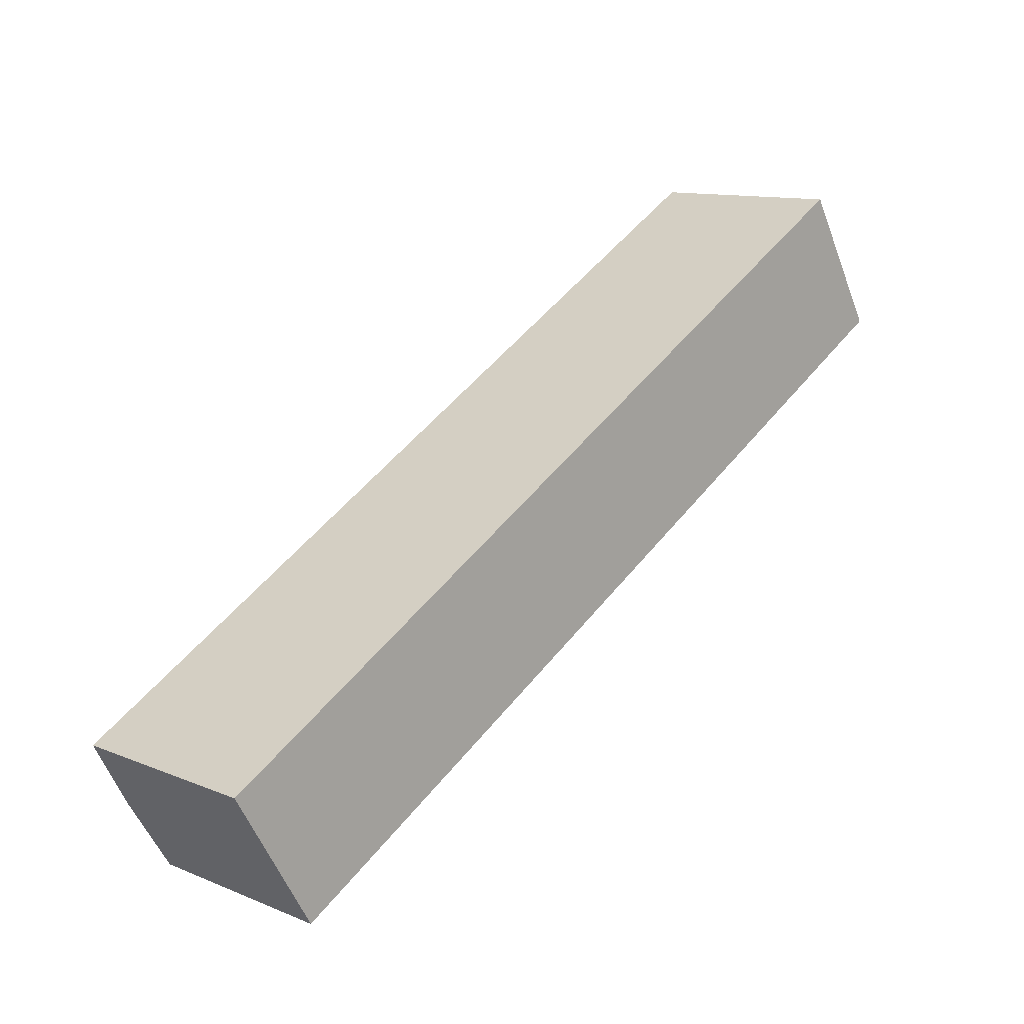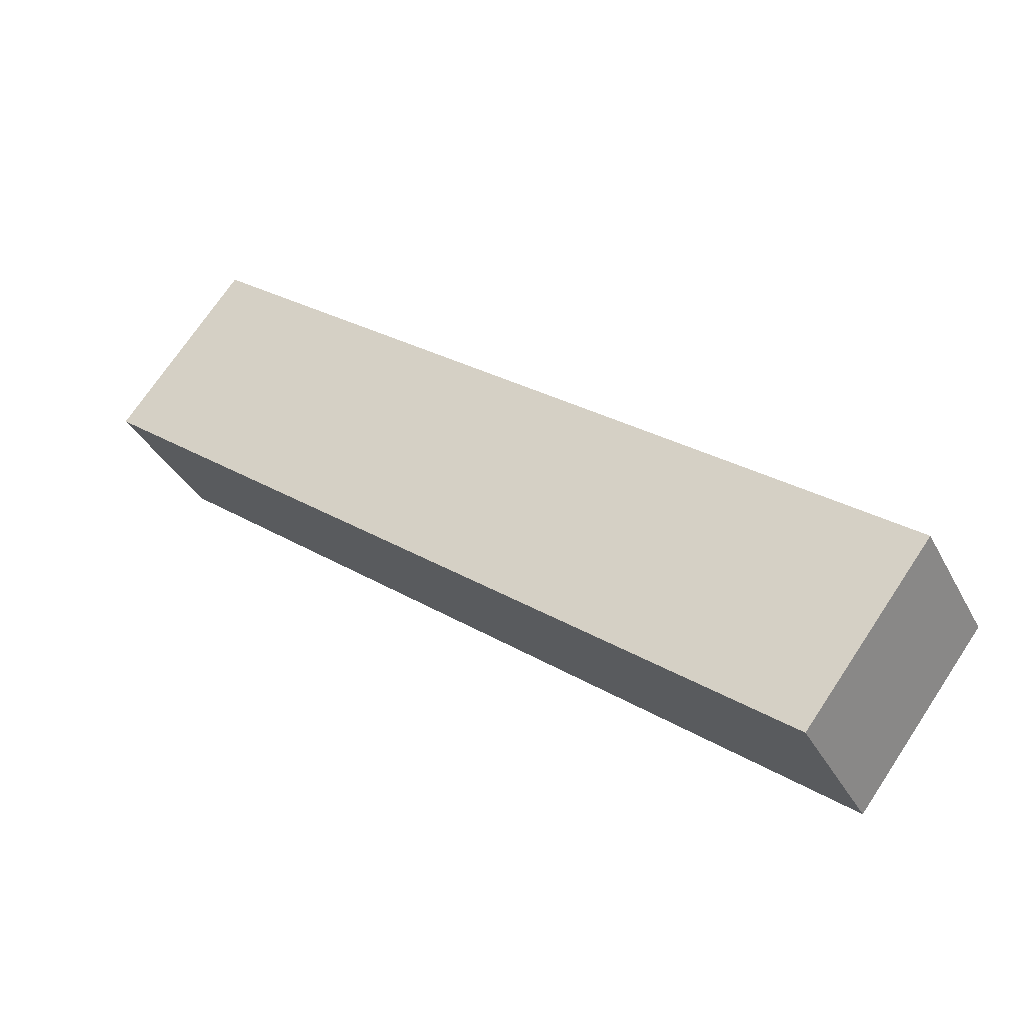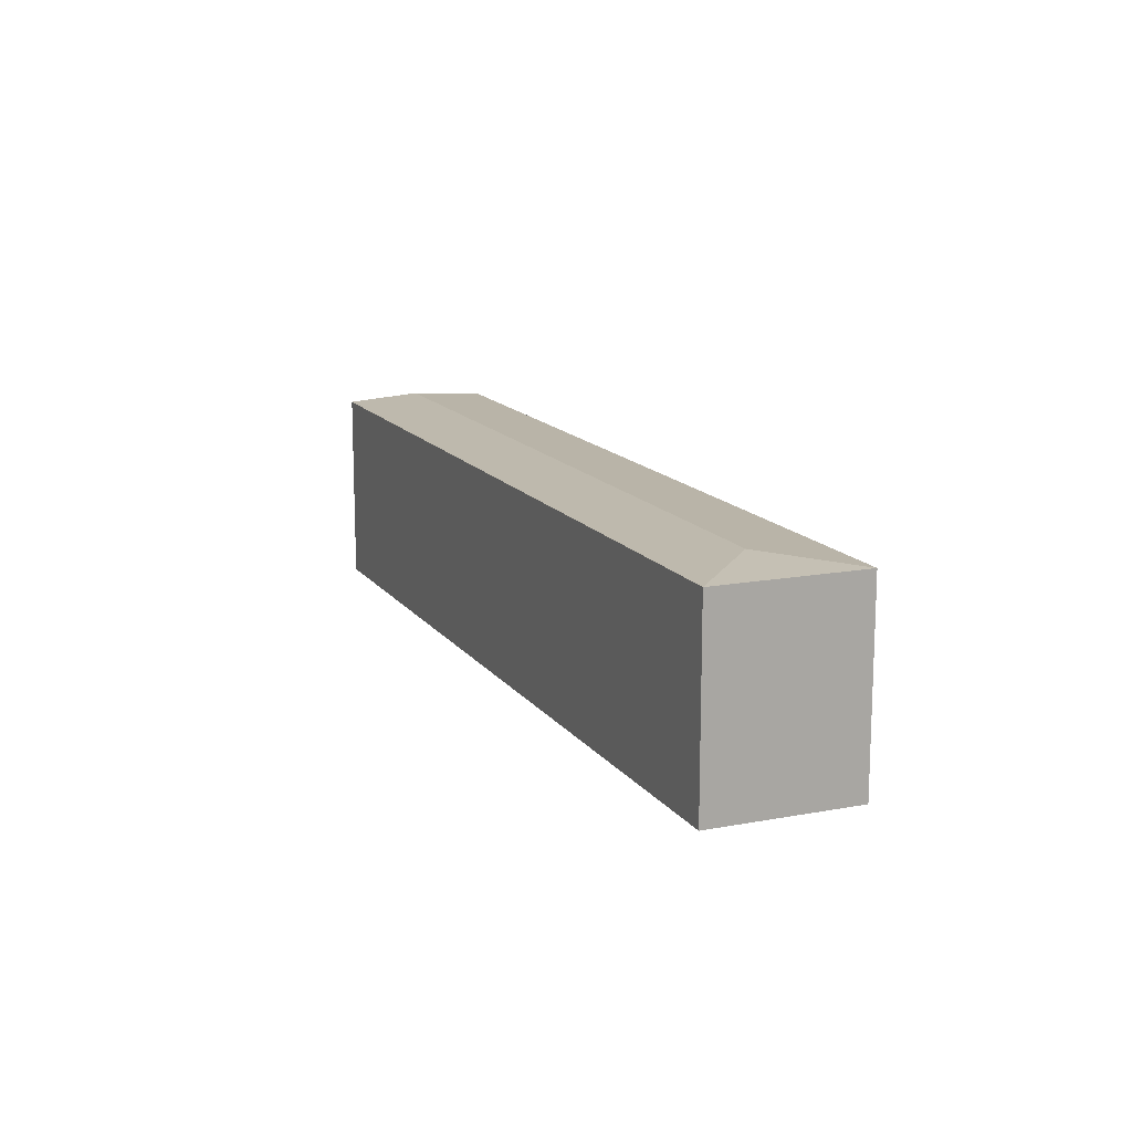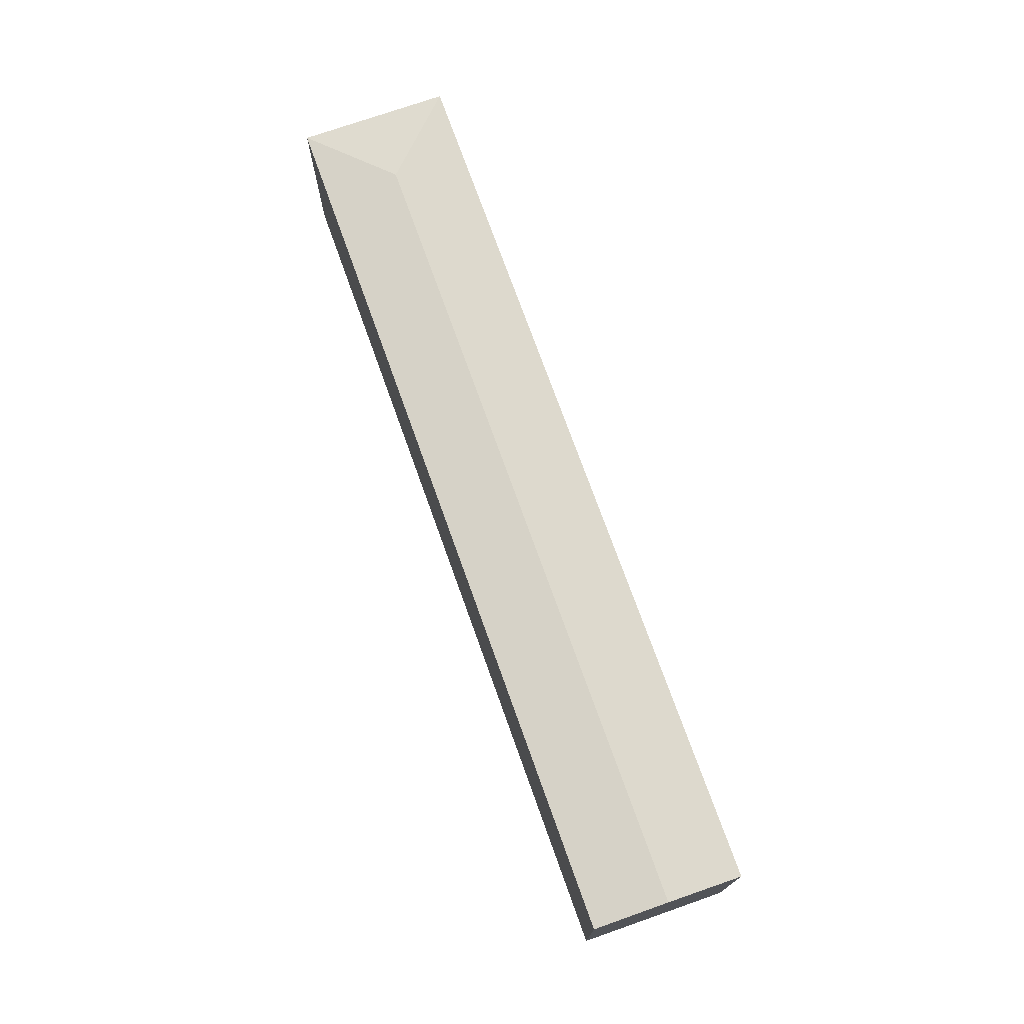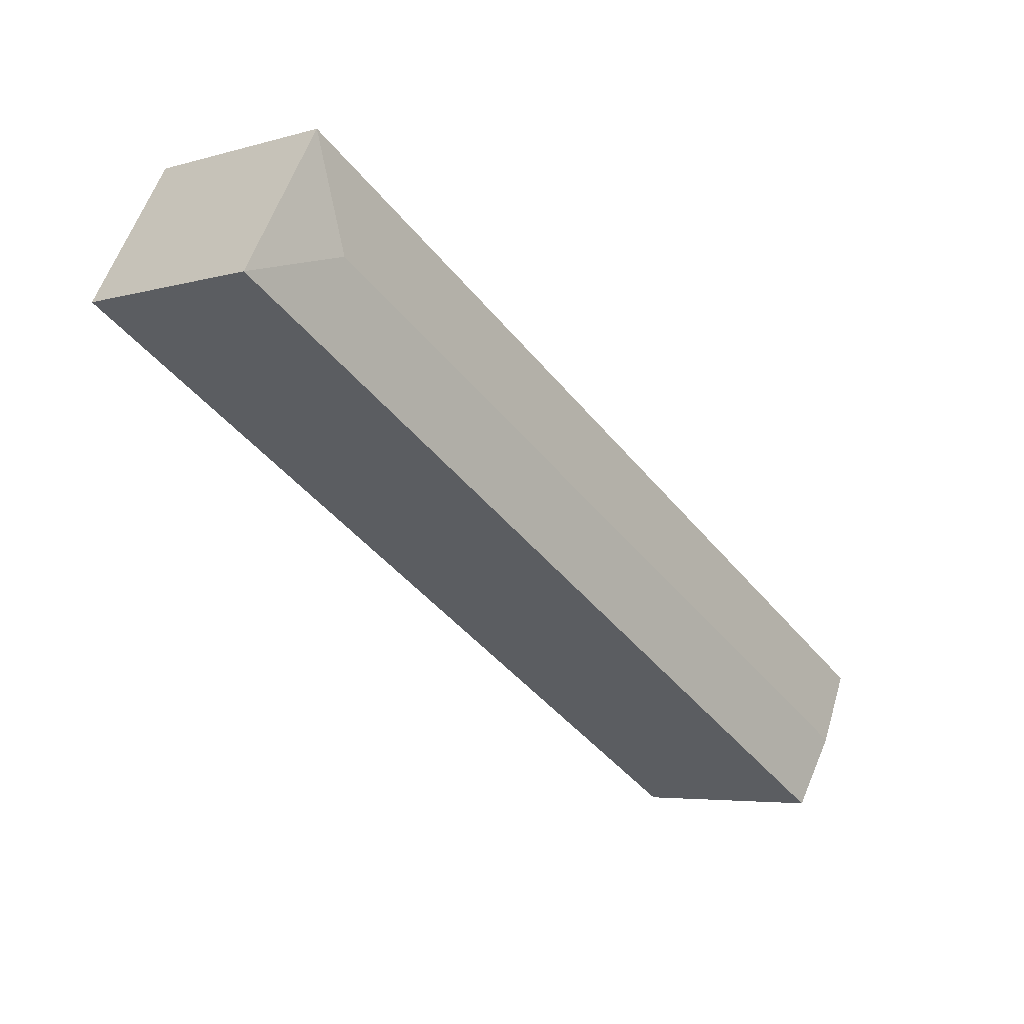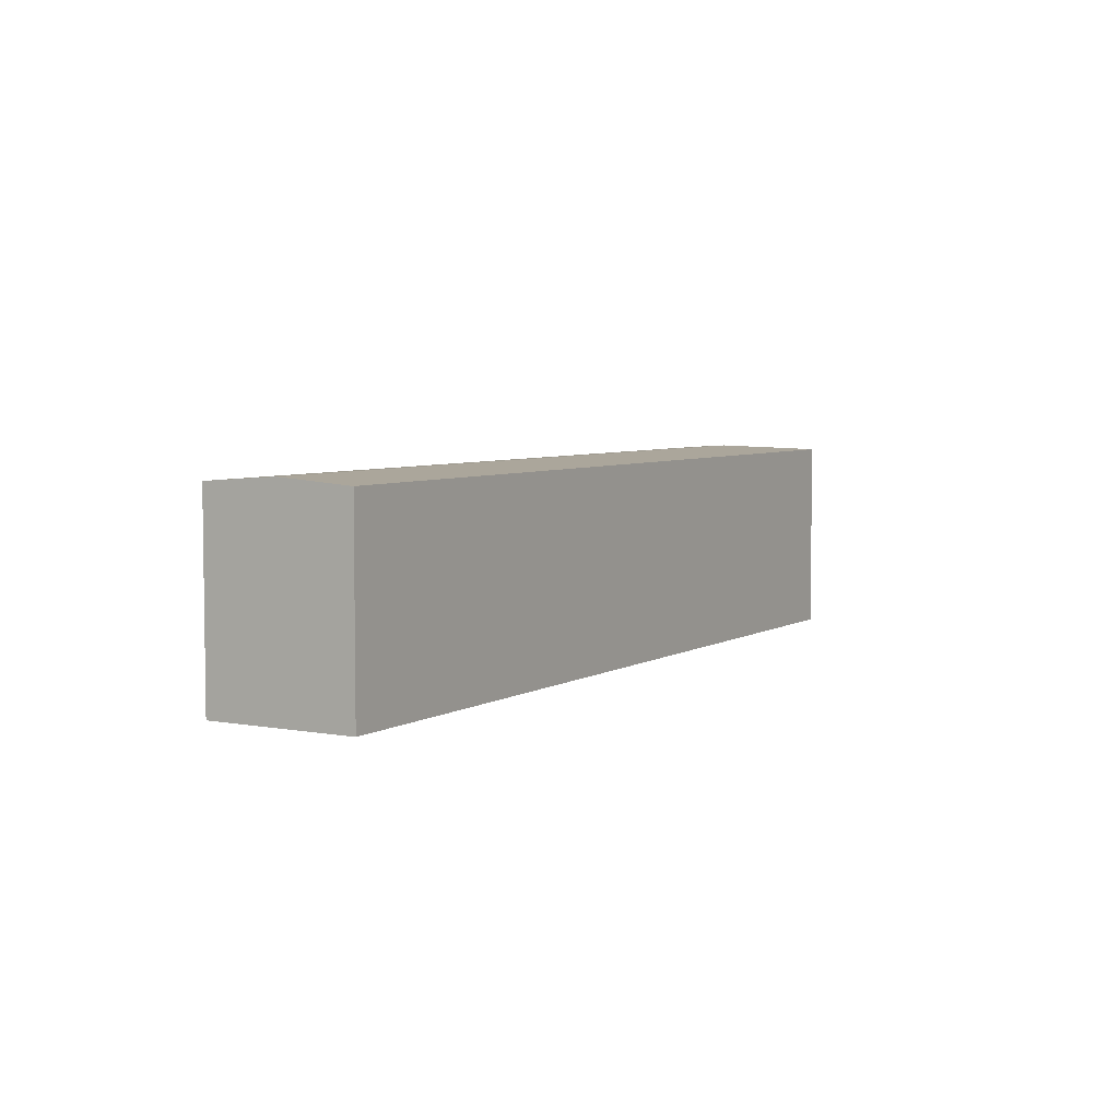
<metadata>
{"format":"obj","ext":"obj","renderer":"f3d","projection":"perspective","resolution":1024,"background":"white","views":[{"elev":11.7,"azim":-45.8,"up":"+Z"},{"elev":72.2,"azim":33.7,"up":"+Z"},{"elev":14.3,"azim":37.0,"up":"+Y"},{"elev":74.0,"azim":-139.8,"up":"+Y"},{"elev":-5.0,"azim":131.9,"up":"+Z"},{"elev":5.2,"azim":-89.8,"up":"+Y"}]}
</metadata>
<code>
v  55.19 -1.258e-15 20.54
v  50.18 12.78 29.05
v  50.18 -1.779e-15 29.05
v  55.19 12.78 20.54
v  0.0002733 12.78 -0.0004038
v  0 0 0
v  5.013 5.21e-16 -8.509
v  5.014 12.78 -8.509
v  2.507 13.14 -4.255
v  48.41 13.14 22.32
g defaultobject
f 1 2 3
f 2 1 4
f 3 5 6
f 5 3 2
f 5 7 6
f 7 5 8
f 8 5 9
f 8 1 7
f 1 8 4
f 10 2 4
f 9 2 10
f 2 9 5
f 8 10 4
f 10 8 9
f 3 7 1
f 7 3 6

</code>
